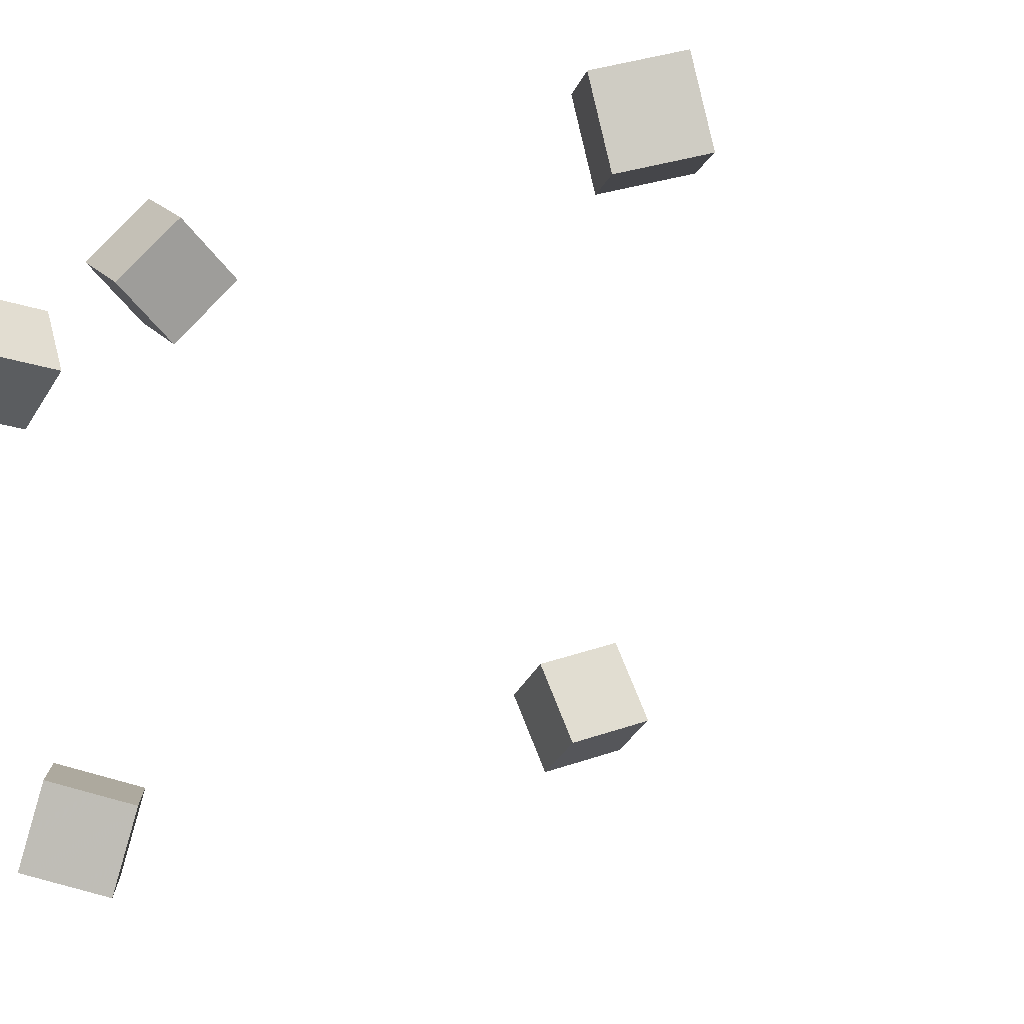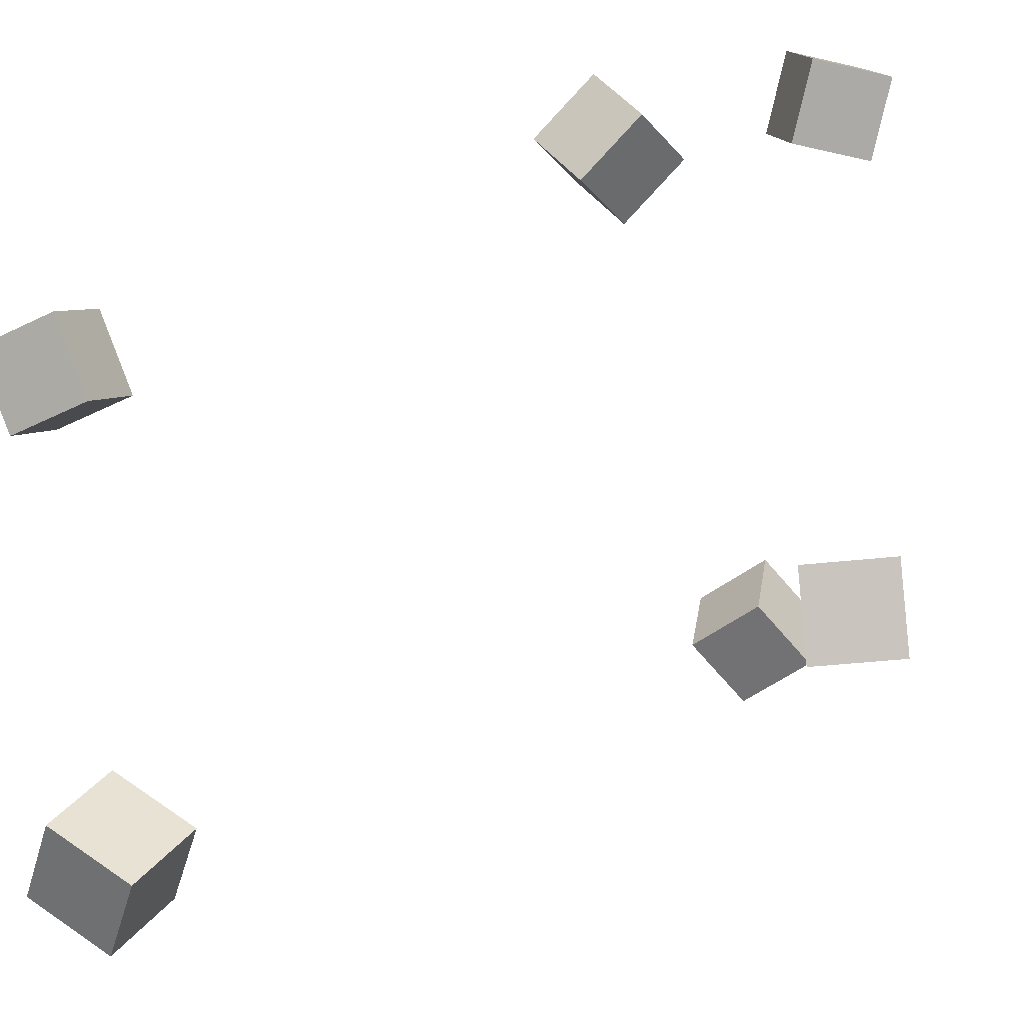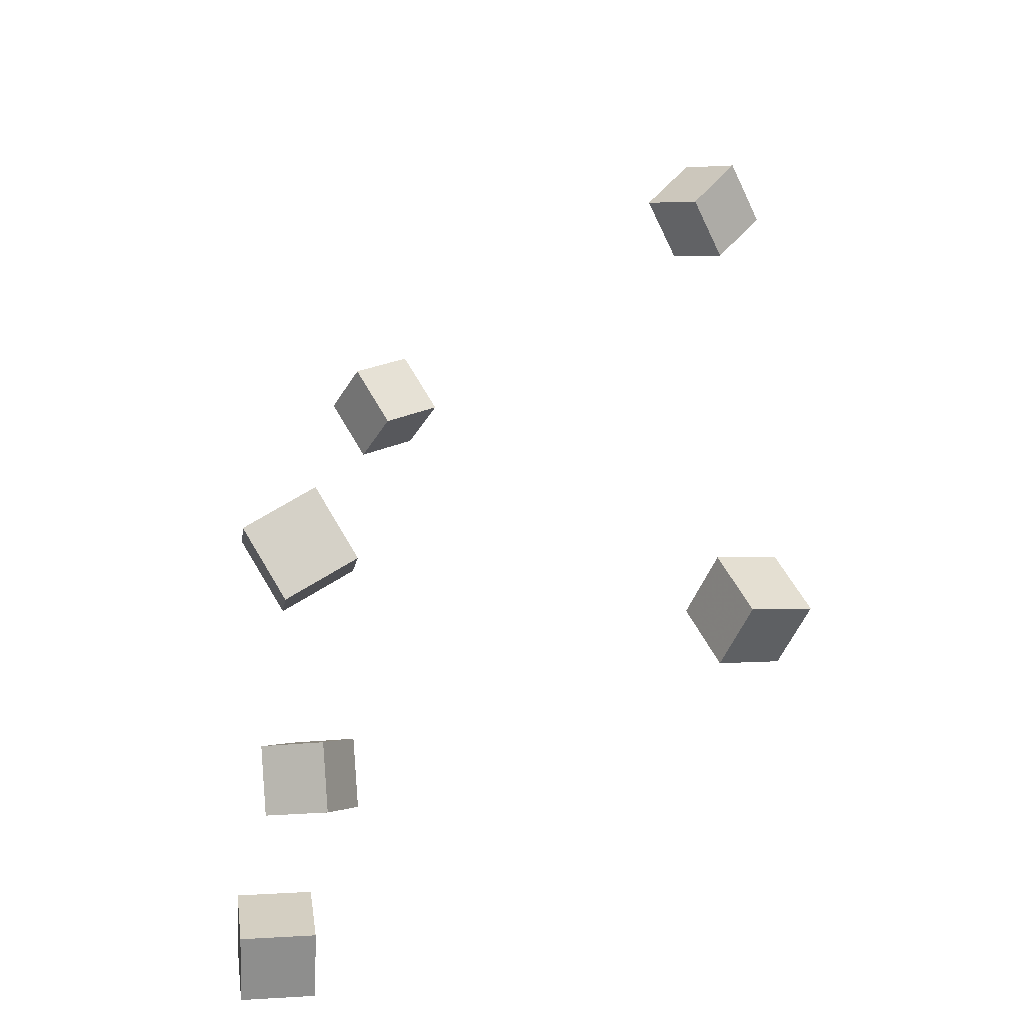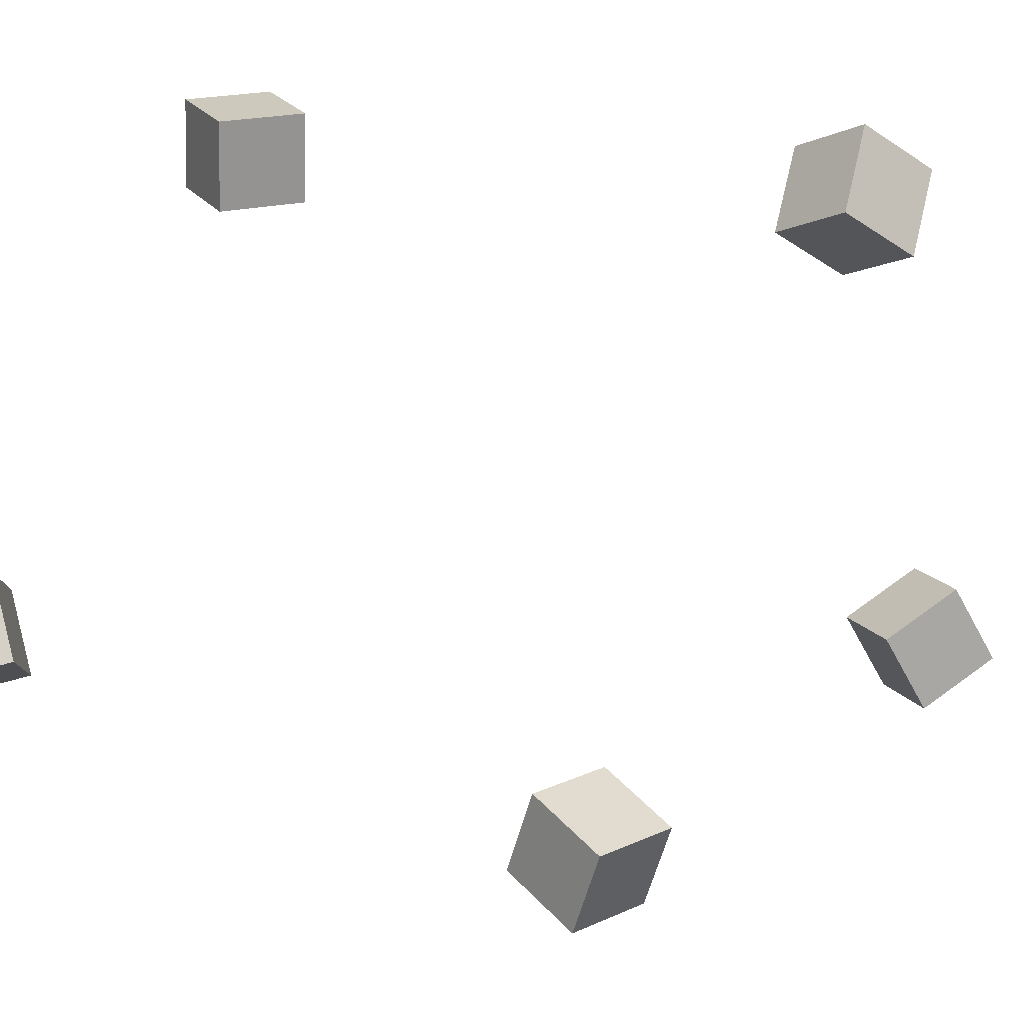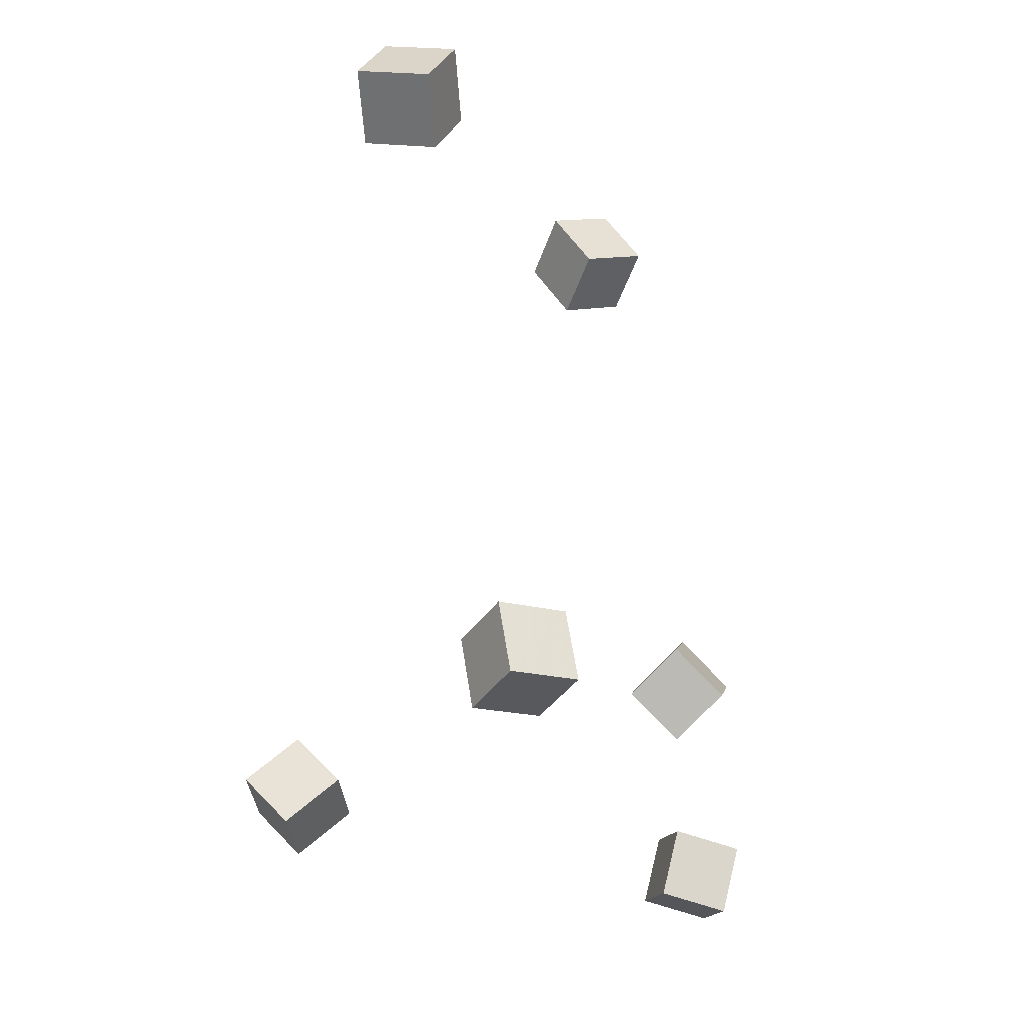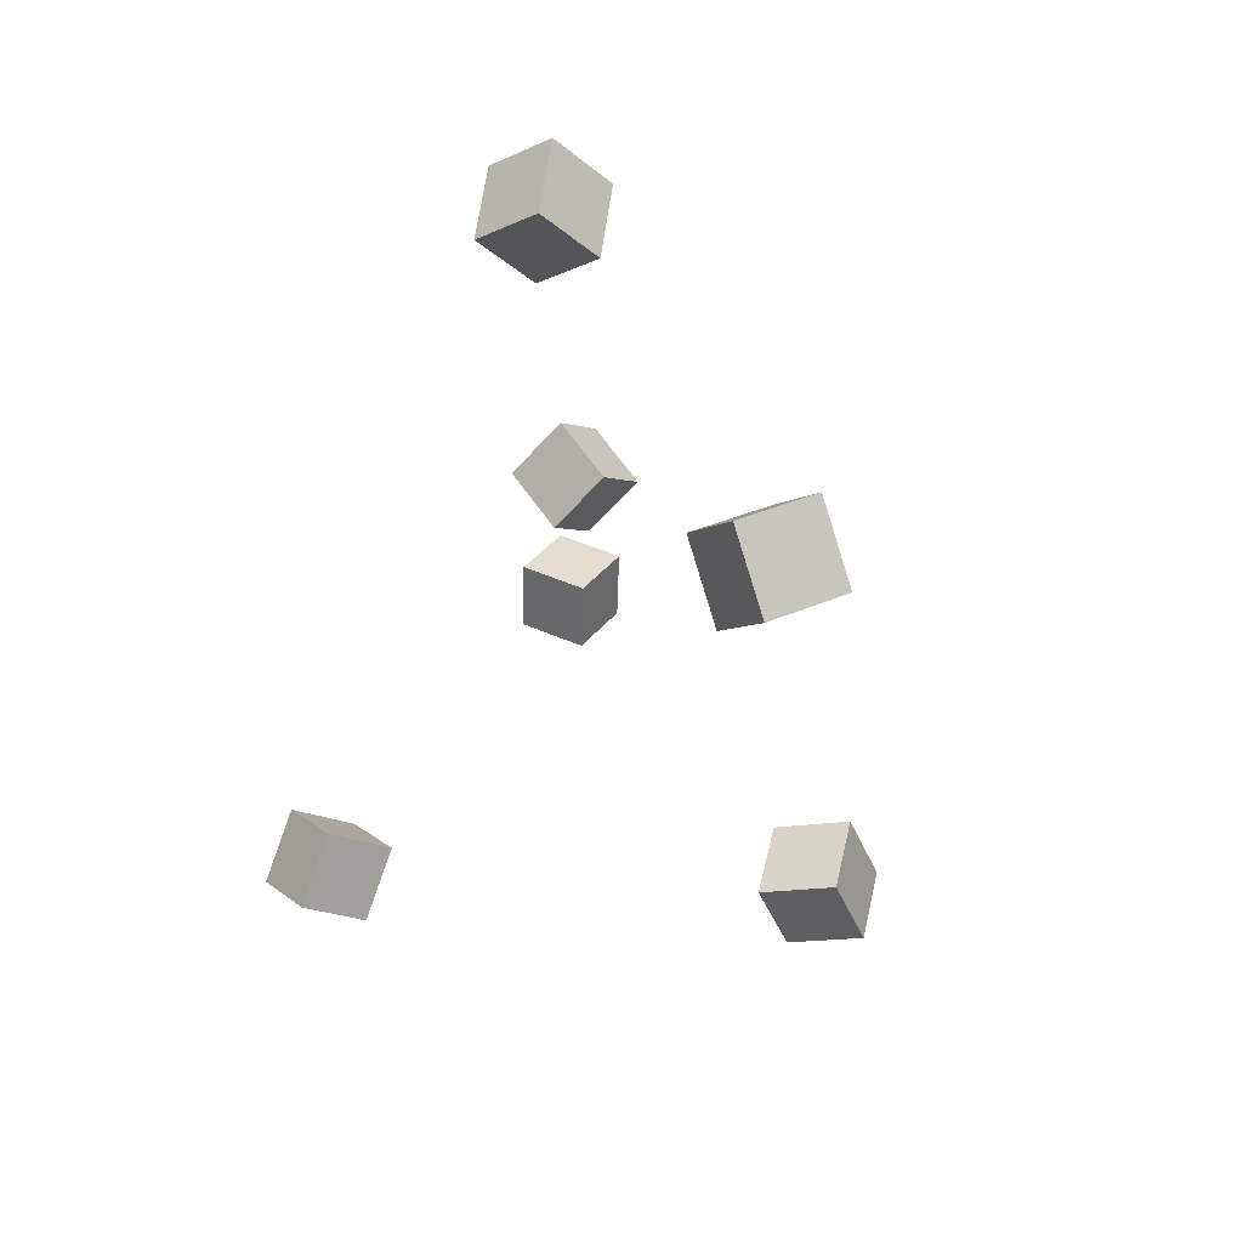
<metadata>
{"format":"obj","ext":"obj","renderer":"f3d","projection":"perspective","resolution":1024,"background":"white","views":[{"elev":-32.5,"azim":138.7,"up":"+Z"},{"elev":22.0,"azim":-110.1,"up":"+Z"},{"elev":-48.9,"azim":-176.9,"up":"+Y"},{"elev":54.4,"azim":-63.6,"up":"+Z"},{"elev":-9.2,"azim":-95.2,"up":"+Y"},{"elev":52.5,"azim":-141.9,"up":"+Y"}]}
</metadata>
<code>
v -0.1655 -0.1072 -0.04526
v -0.2046 -0.0877 -0.02538
v -0.1466 -0.06346 -0.05085
v -0.1857 -0.044 -0.03096
v -0.1451 -0.1105 -0.001965
v -0.1842 -0.09099 0.01792
v -0.1262 -0.06676 -0.00755
v -0.1653 -0.0473 0.01234
f 1.0 7.0 5.0
f 1.0 3.0 7.0
f 1.0 4.0 3.0
f 1.0 2.0 4.0
f 3.0 8.0 7.0
f 3.0 4.0 8.0
f 5.0 7.0 8.0
f 5.0 8.0 6.0
f 1.0 5.0 6.0
f 1.0 6.0 2.0
f 2.0 6.0 8.0
f 2.0 8.0 4.0
v 0.05159 0.2402 0.05616
v 0.07501 0.2502 0.09679
v 0.07476 0.2759 0.03405
v 0.09818 0.2859 0.07467
v 0.08643 0.2098 0.04355
v 0.1099 0.2197 0.08418
v 0.1096 0.2454 0.02144
v 0.133 0.2554 0.06206
f 9.0 15.0 13.0
f 9.0 11.0 15.0
f 9.0 12.0 11.0
f 9.0 10.0 12.0
f 11.0 16.0 15.0
f 11.0 12.0 16.0
f 13.0 15.0 16.0
f 13.0 16.0 14.0
f 9.0 13.0 14.0
f 9.0 14.0 10.0
f 10.0 14.0 16.0
f 10.0 16.0 12.0
v 0.1208 -0.223 0.1177
v 0.1255 -0.2362 0.1635
v 0.1287 -0.1773 0.13
v 0.1333 -0.1906 0.1759
v 0.1679 -0.2293 0.1111
v 0.1725 -0.2425 0.1569
v 0.1757 -0.1836 0.1234
v 0.1804 -0.1969 0.1693
f 17.0 23.0 21.0
f 17.0 19.0 23.0
f 17.0 20.0 19.0
f 17.0 18.0 20.0
f 19.0 24.0 23.0
f 19.0 20.0 24.0
f 21.0 23.0 24.0
f 21.0 24.0 22.0
f 17.0 21.0 22.0
f 17.0 22.0 18.0
f 18.0 22.0 24.0
f 18.0 24.0 20.0
v 0.1233 -0.07545 0.09546
v 0.1216 -0.1097 0.129
v 0.1074 -0.04339 0.1273
v 0.1058 -0.07759 0.1609
v 0.1685 -0.06547 0.1079
v 0.1668 -0.09967 0.1415
v 0.1526 -0.03341 0.1397
v 0.151 -0.06761 0.1733
f 25.0 31.0 29.0
f 25.0 27.0 31.0
f 25.0 28.0 27.0
f 25.0 26.0 28.0
f 27.0 32.0 31.0
f 27.0 28.0 32.0
f 29.0 31.0 32.0
f 29.0 32.0 30.0
f 25.0 29.0 30.0
f 25.0 30.0 26.0
f 26.0 30.0 32.0
f 26.0 32.0 28.0
v 0.06823 -0.1716 -0.1604
v 0.07659 -0.142 -0.1236
v 0.09137 -0.1416 -0.1898
v 0.09973 -0.112 -0.1529
v 0.1094 -0.1945 -0.1514
v 0.1177 -0.1649 -0.1146
v 0.1325 -0.1645 -0.1807
v 0.1409 -0.1349 -0.1439
f 33.0 39.0 37.0
f 33.0 35.0 39.0
f 33.0 36.0 35.0
f 33.0 34.0 36.0
f 35.0 40.0 39.0
f 35.0 36.0 40.0
f 37.0 39.0 40.0
f 37.0 40.0 38.0
f 33.0 37.0 38.0
f 33.0 38.0 34.0
f 34.0 38.0 40.0
f 34.0 40.0 36.0
v -0.1826 0.2915 -0.1201
v -0.2007 0.284 -0.07634
v -0.1499 0.3212 -0.1015
v -0.168 0.3138 -0.05772
v -0.1525 0.2546 -0.114
v -0.1707 0.2471 -0.07016
v -0.1198 0.2843 -0.09534
v -0.138 0.2769 -0.05155
f 41.0 47.0 45.0
f 41.0 43.0 47.0
f 41.0 44.0 43.0
f 41.0 42.0 44.0
f 43.0 48.0 47.0
f 43.0 44.0 48.0
f 45.0 47.0 48.0
f 45.0 48.0 46.0
f 41.0 45.0 46.0
f 41.0 46.0 42.0
f 42.0 46.0 48.0
f 42.0 48.0 44.0

</code>
